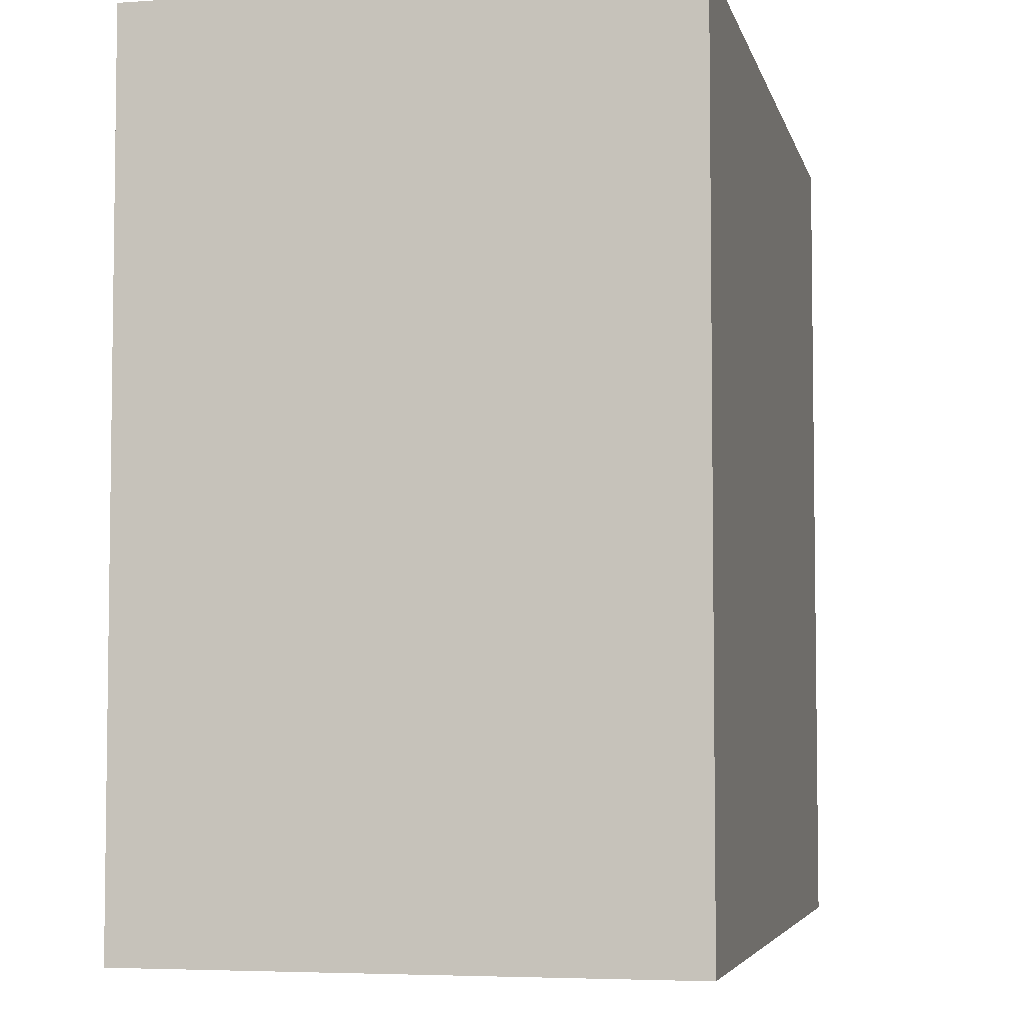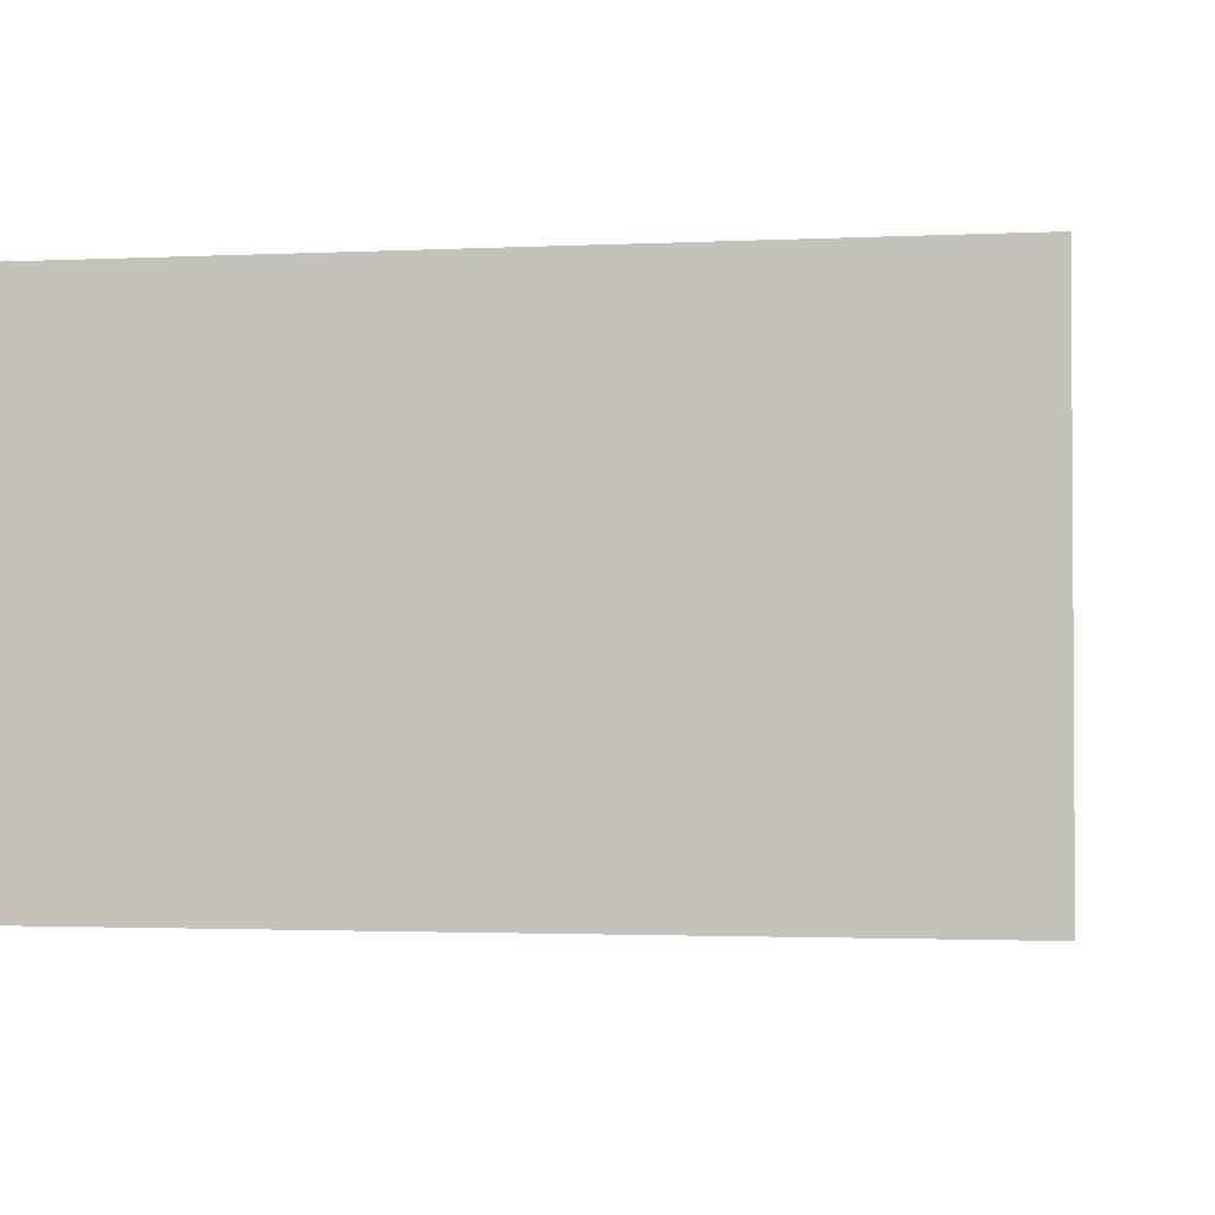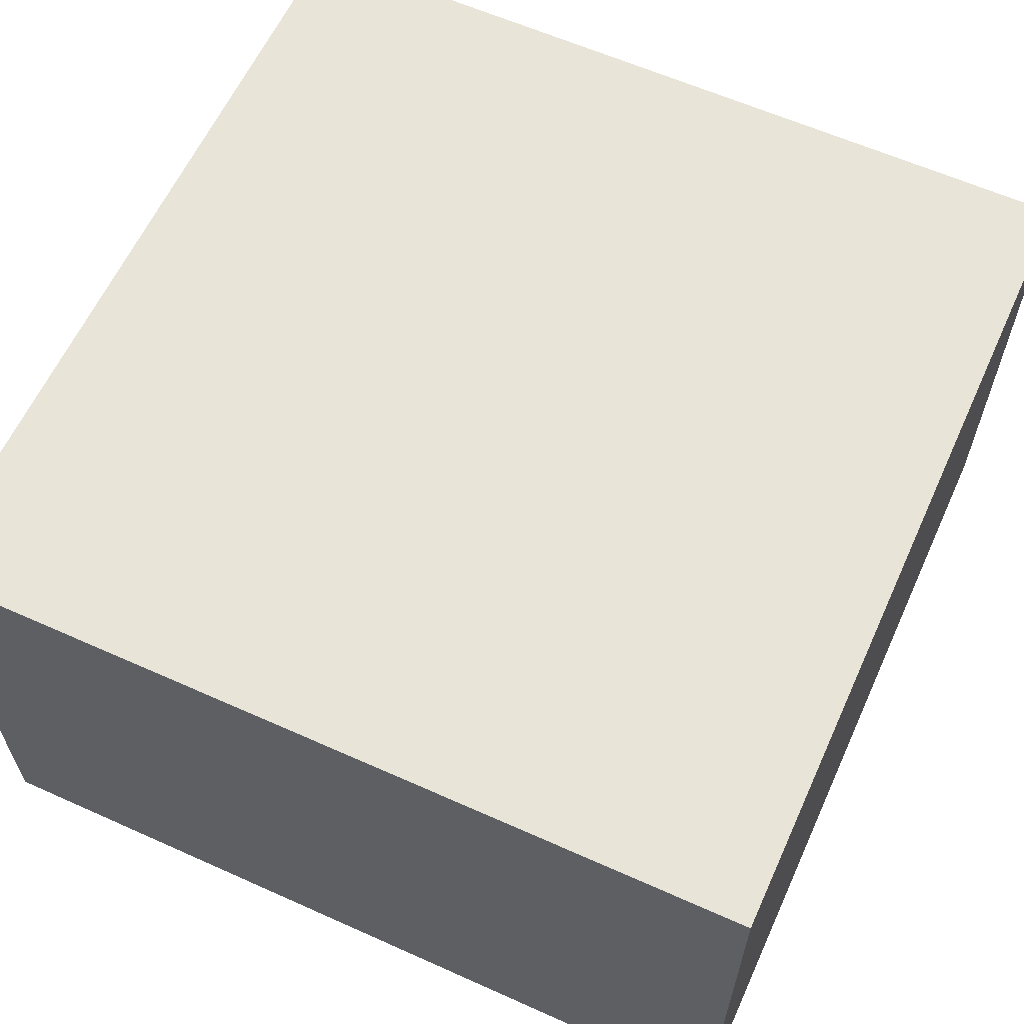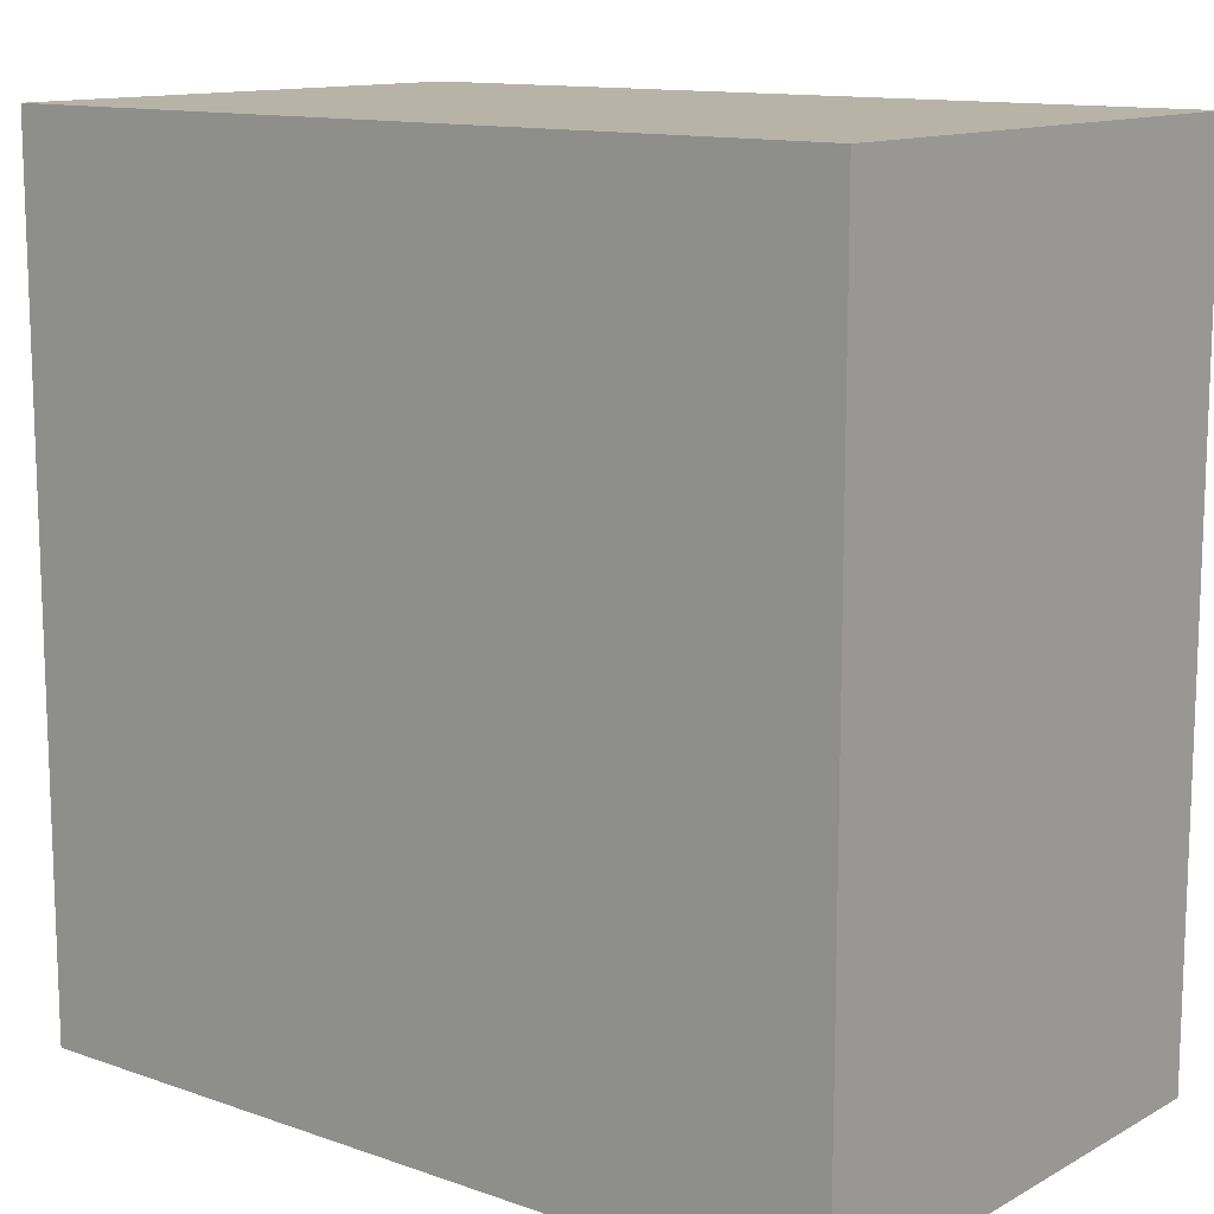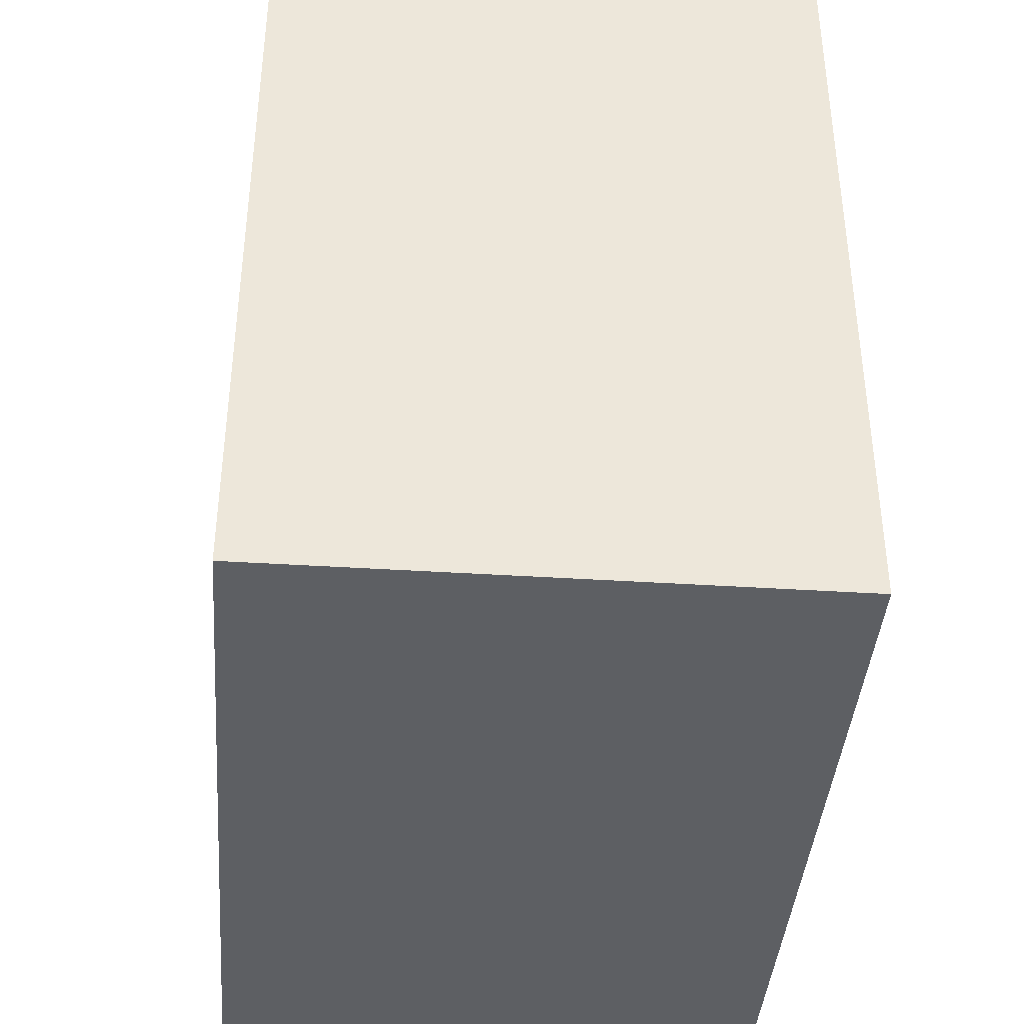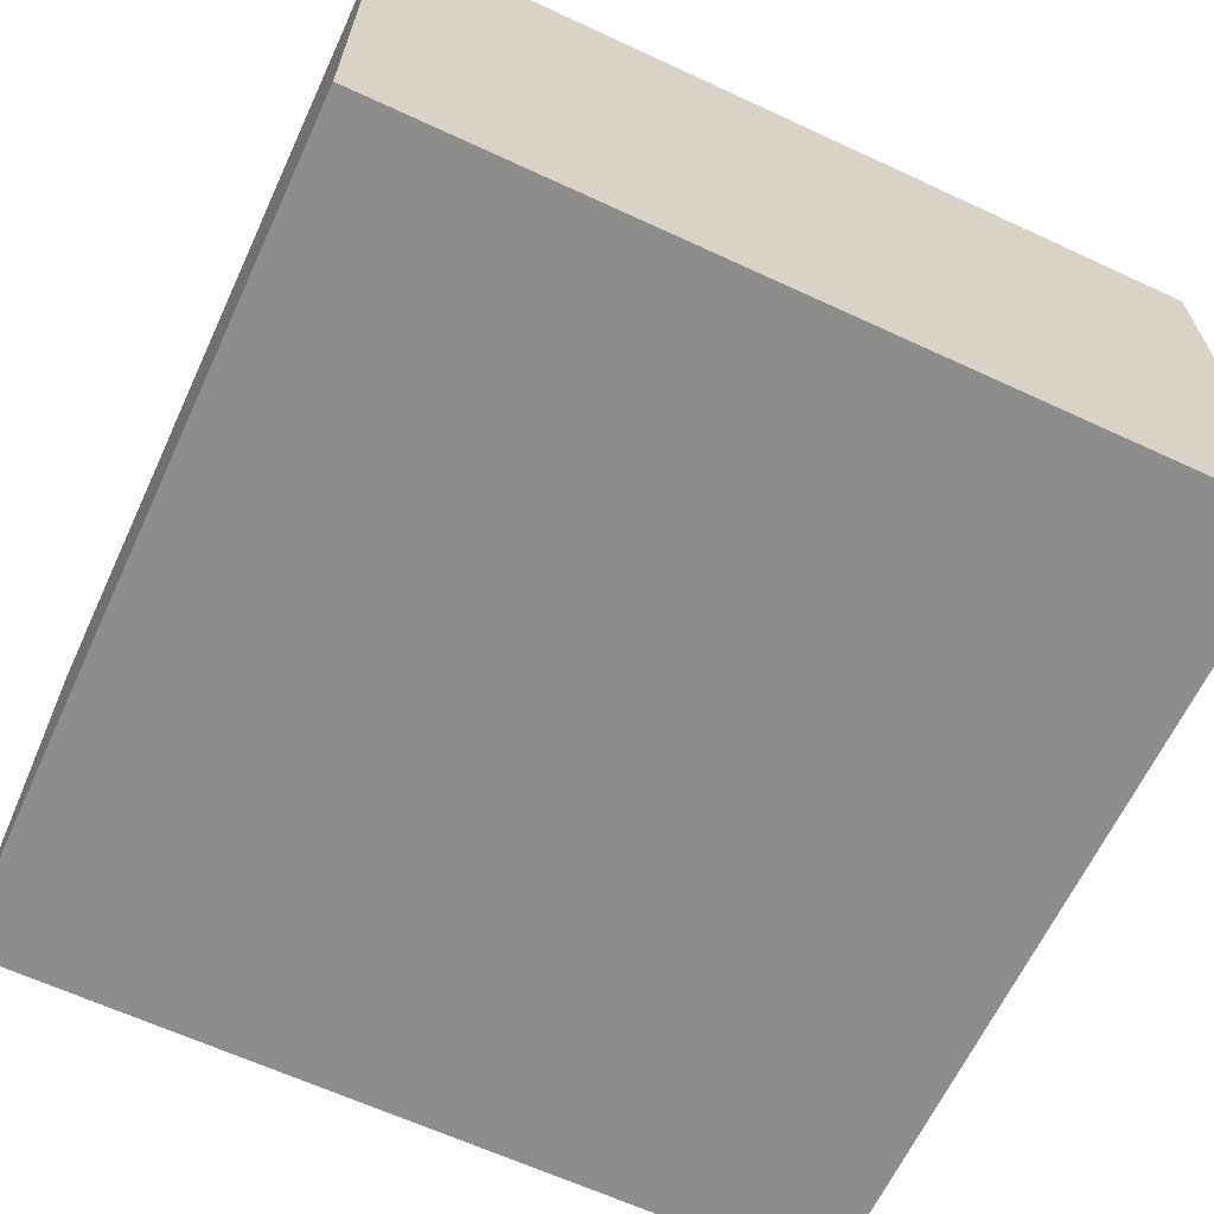
<metadata>
{"format":"obj","ext":"obj","renderer":"f3d","projection":"perspective","resolution":1024,"background":"white","views":[{"elev":-4.9,"azim":-77.4,"up":"+Z"},{"elev":-2.0,"azim":9.6,"up":"+Y"},{"elev":61.4,"azim":24.5,"up":"+Y"},{"elev":12.6,"azim":-141.1,"up":"+Z"},{"elev":-40.2,"azim":-94.5,"up":"+Z"},{"elev":-64.4,"azim":65.0,"up":"+Y"}]}
</metadata>
<code>
g building-block
v 0.5 0 0.5 1 1 1
v 0.5 0 -0.5 1 1 1
v -0.5 0 0.5 1 1 1
v -0.5 0 -0.5 1 1 1
v -0.5 0.625 -0.5 1 1 1
v 0.5 0.625 -0.5 1 1 1
v 0.5 0.625 0.5 1 1 1
v -0.5 0.625 0.5 1 1 1
f 3 2 1
f 2 3 4
f 5 2 4
f 2 5 6
f 6 8 7
f 8 6 5
f 7 2 6
f 2 7 1
f 7 3 1
f 3 7 8
f 3 5 4
f 5 3 8
g building-block
f 3 2 1
f 2 3 4
f 5 2 4
f 2 5 6
f 6 8 7
f 8 6 5
f 7 2 6
f 2 7 1
f 7 3 1
f 3 7 8
f 3 5 4
f 5 3 8

</code>
